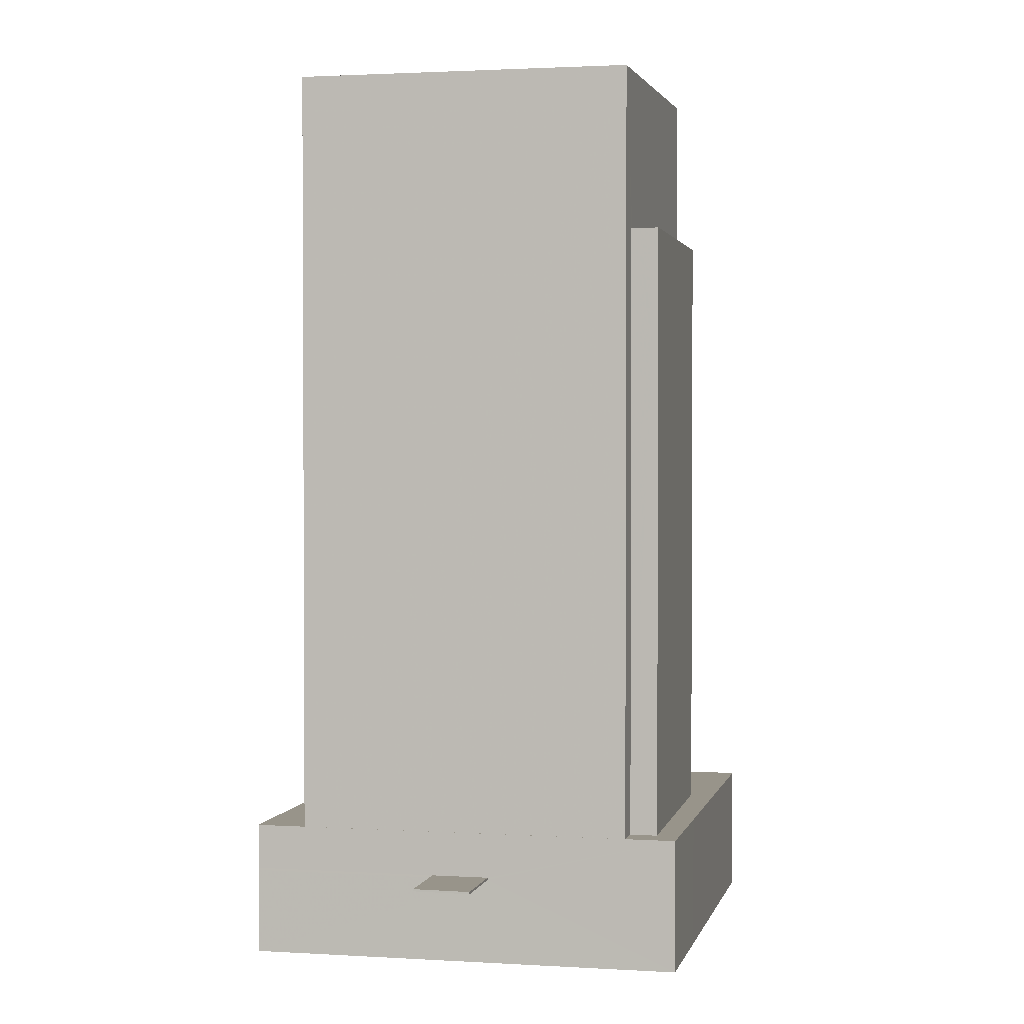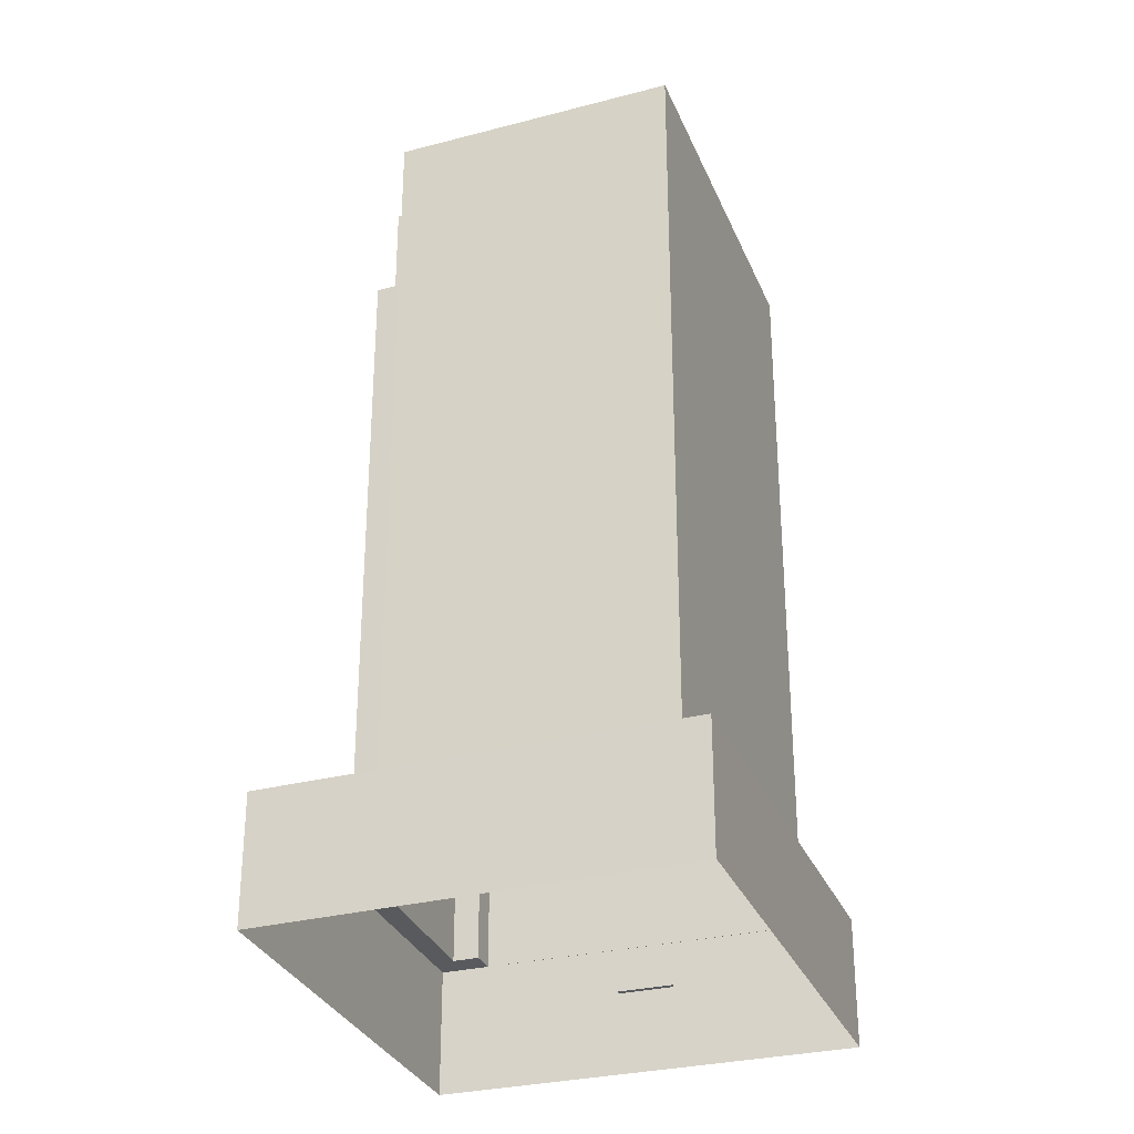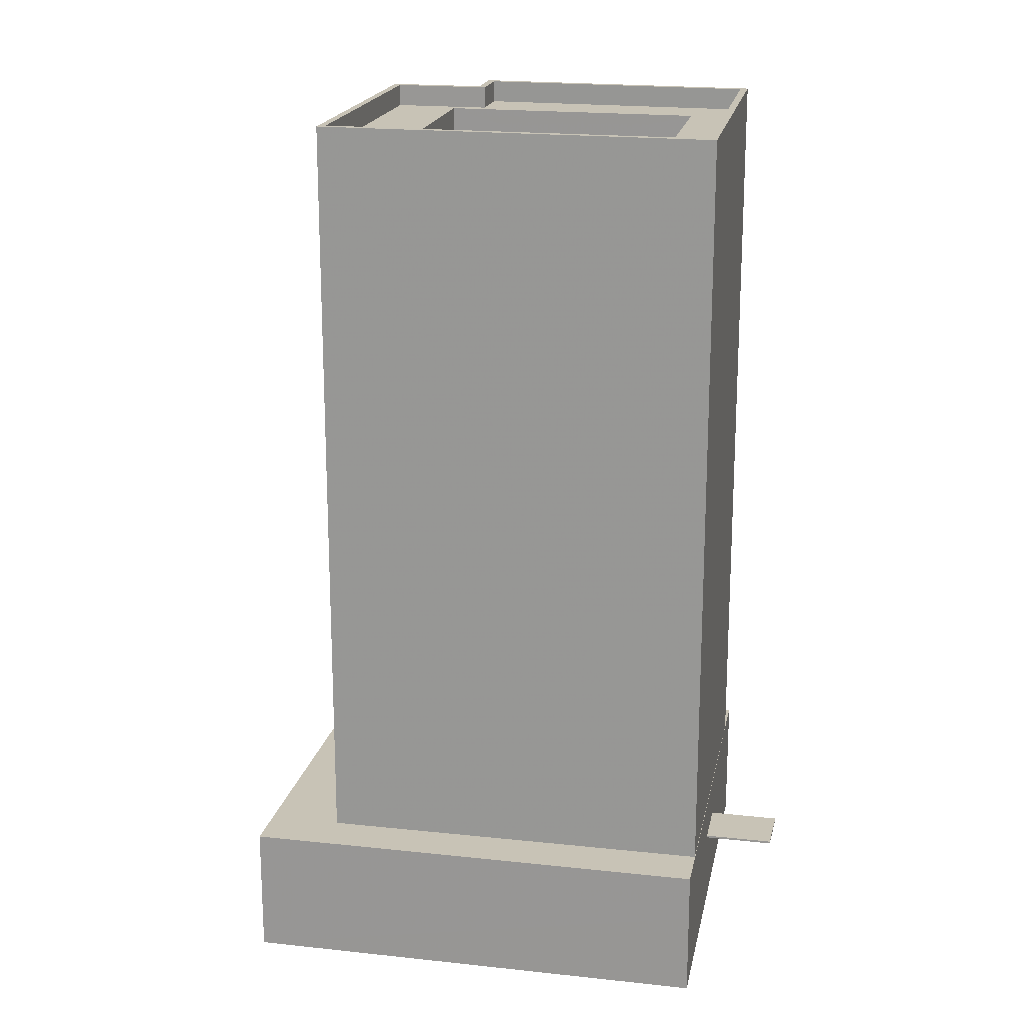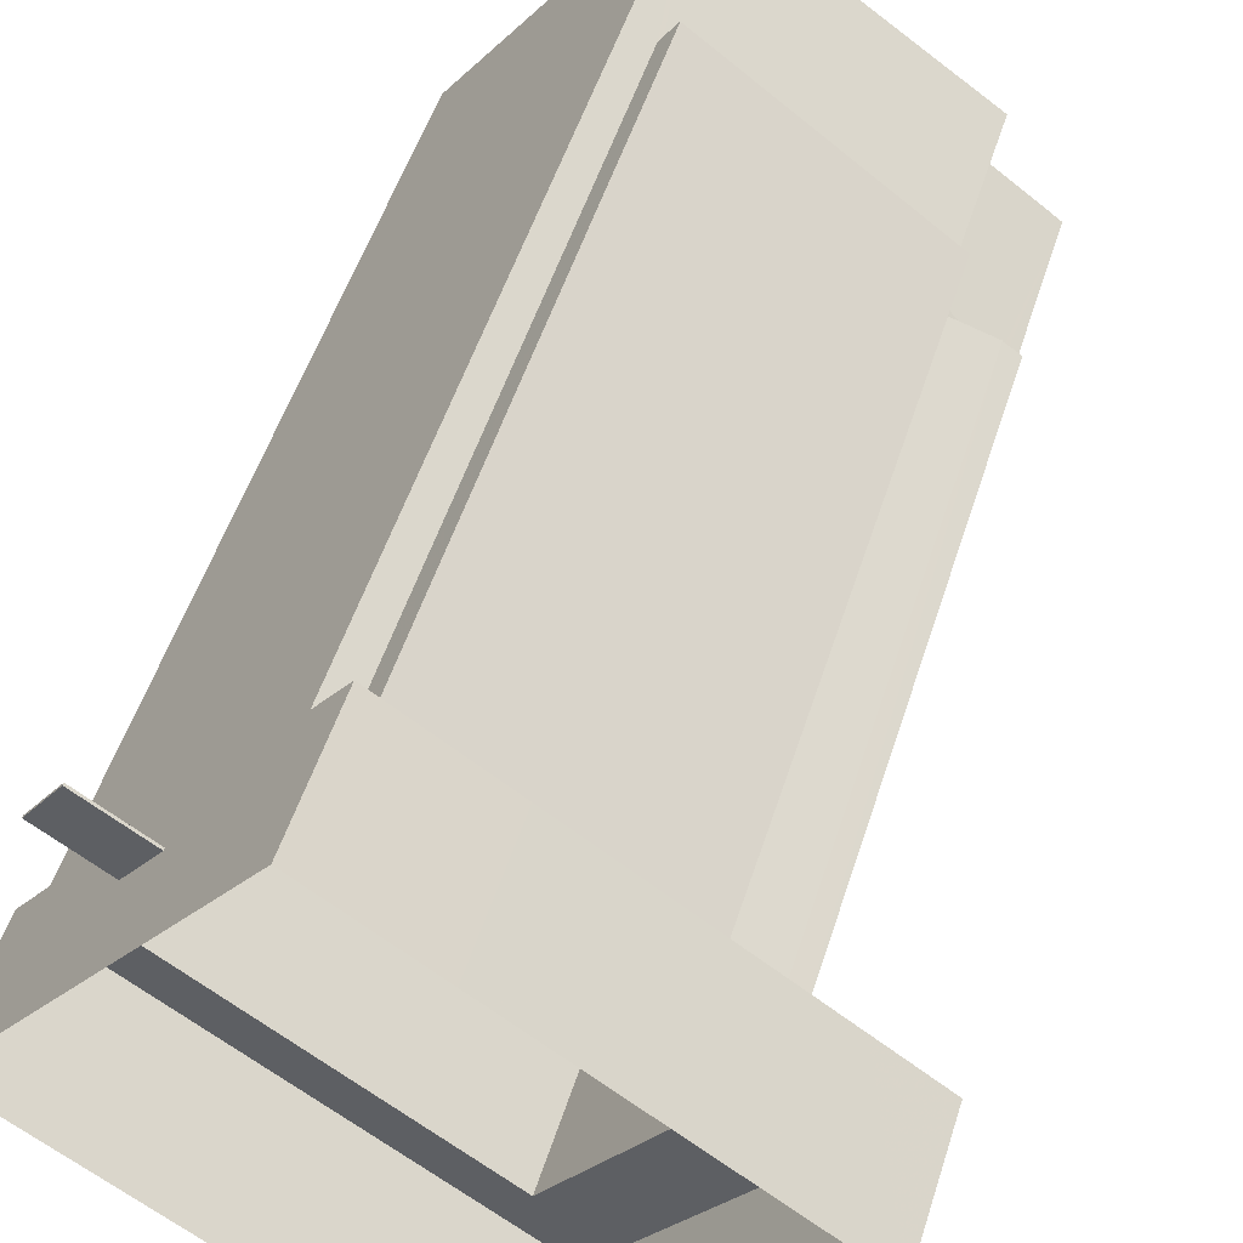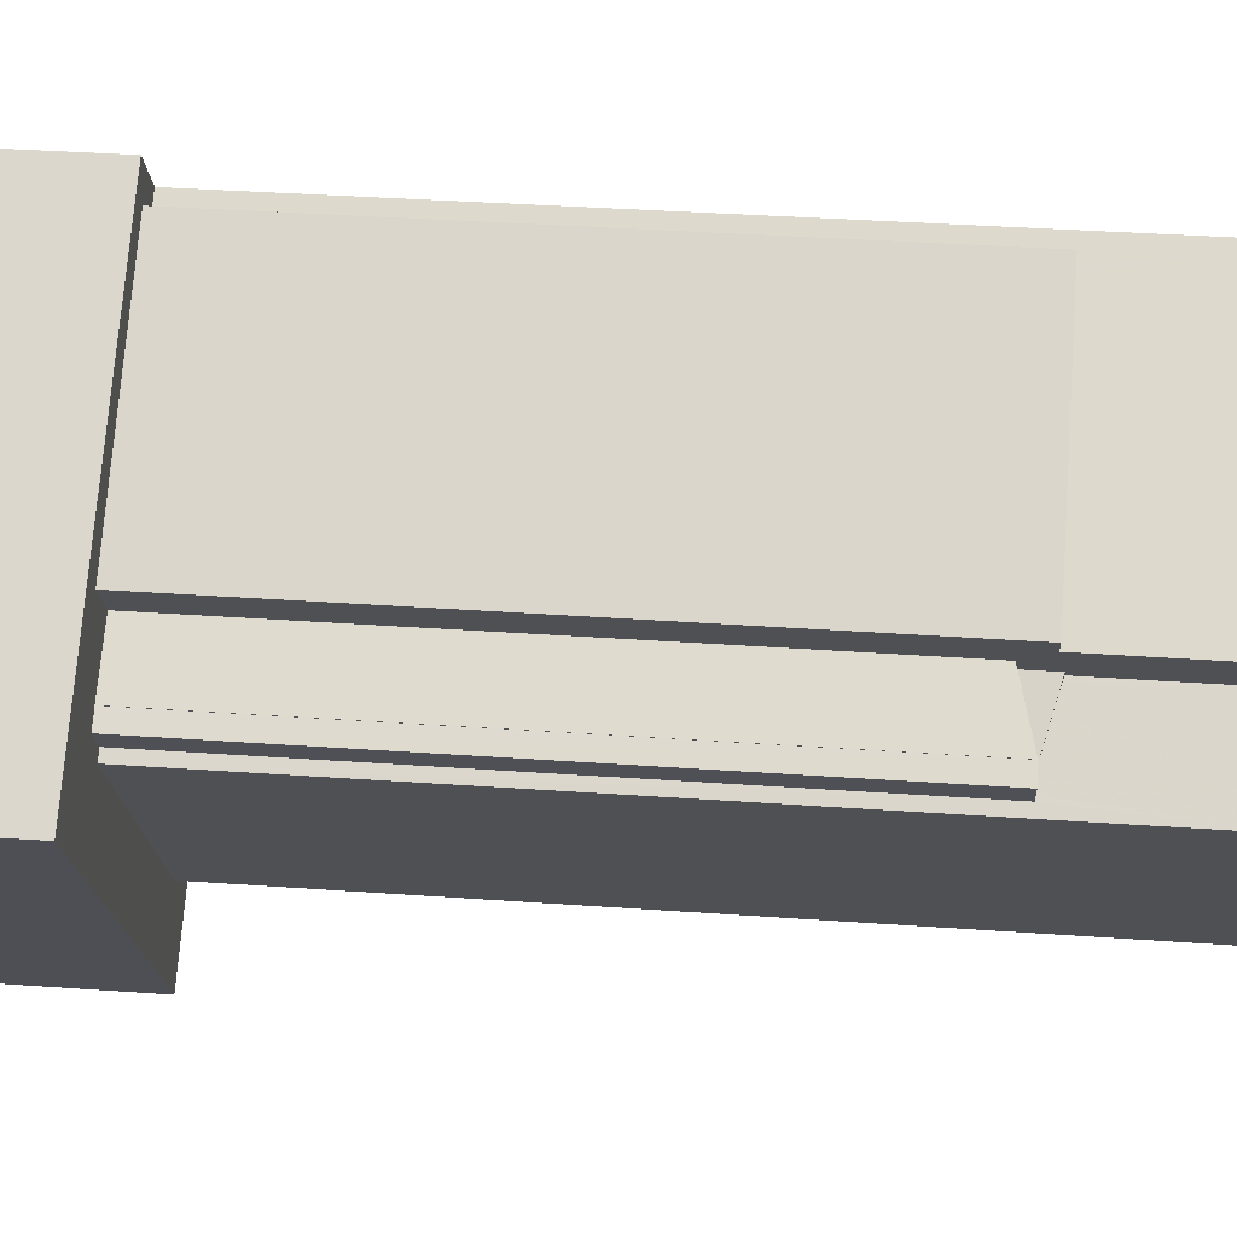
<metadata>
{"format":"obj","ext":"obj","renderer":"f3d","projection":"perspective","resolution":1024,"background":"white","views":[{"elev":1.8,"azim":138.7,"up":"+Z"},{"elev":-30.8,"azim":-34.6,"up":"+Z"},{"elev":19.4,"azim":47.1,"up":"+Z"},{"elev":51.9,"azim":-162.6,"up":"+Y"},{"elev":36.5,"azim":-84.7,"up":"+Y"}]}
</metadata>
<code>
v -1.175e+04 -3.81e+04 12.84
v -1.174e+04 -3.813e+04 12.84
v -1.176e+04 -3.811e+04 12.84
v -1.176e+04 -3.815e+04 12.84
v -1.178e+04 -3.812e+04 12.84
v -1.174e+04 -3.812e+04 18.56
v -1.174e+04 -3.811e+04 18.56
v -1.174e+04 -3.812e+04 18.56
v -1.175e+04 -3.812e+04 18.56
v -1.174e+04 -3.812e+04 18.71
v -1.174e+04 -3.812e+04 18.71
v -1.174e+04 -3.811e+04 18.71
v -1.175e+04 -3.812e+04 18.71
v -1.178e+04 -3.812e+04 21.74
v -1.178e+04 -3.812e+04 21.74
v -1.177e+04 -3.812e+04 21.74
v -1.175e+04 -3.81e+04 21.74
v -1.175e+04 -3.811e+04 21.74
v -1.175e+04 -3.81e+04 21.74
v -1.177e+04 -3.813e+04 21.74
v -1.176e+04 -3.815e+04 21.74
v -1.177e+04 -3.812e+04 21.74
v -1.177e+04 -3.812e+04 21.74
v -1.174e+04 -3.813e+04 21.74
v -1.176e+04 -3.814e+04 21.74
v -1.177e+04 -3.812e+04 21.74
v -1.174e+04 -3.813e+04 21.74
v -1.177e+04 -3.812e+04 21.74
v -1.177e+04 -3.812e+04 21.74
v -1.177e+04 -3.812e+04 21.74
v -1.175e+04 -3.811e+04 21.74
v -1.175e+04 -3.811e+04 21.74
v -1.177e+04 -3.812e+04 21.74
v -1.176e+04 -3.811e+04 21.74
v -1.177e+04 -3.812e+04 21.74
v -1.177e+04 -3.812e+04 21.74
v -1.177e+04 -3.812e+04 21.74
v -1.177e+04 -3.812e+04 21.74
v -1.177e+04 -3.812e+04 21.74
v -1.177e+04 -3.812e+04 21.74
v -1.177e+04 -3.812e+04 21.74
v -1.177e+04 -3.812e+04 61.66
v -1.177e+04 -3.812e+04 60.89
v -1.177e+04 -3.812e+04 61.65
v -1.177e+04 -3.812e+04 60.53
v -1.177e+04 -3.812e+04 60.56
v -1.177e+04 -3.812e+04 60.54
v -1.177e+04 -3.812e+04 60.57
v -1.177e+04 -3.812e+04 62.47
v -1.177e+04 -3.812e+04 62.47
v -1.177e+04 -3.812e+04 62.48
v -1.177e+04 -3.812e+04 61.69
v -1.177e+04 -3.812e+04 61.37
v -1.177e+04 -3.812e+04 61.35
v -1.177e+04 -3.812e+04 61.34
v -1.177e+04 -3.812e+04 61.37
v -1.177e+04 -3.812e+04 62.47
v -1.177e+04 -3.812e+04 62.47
v -1.177e+04 -3.812e+04 62.44
v -1.177e+04 -3.812e+04 61.33
v -1.177e+04 -3.812e+04 62.45
v -1.177e+04 -3.812e+04 61.33
v -1.177e+04 -3.812e+04 61.68
v -1.177e+04 -3.812e+04 61.68
v -1.177e+04 -3.812e+04 61.68
v -1.177e+04 -3.812e+04 61.68
v -1.177e+04 -3.812e+04 61.68
v -1.177e+04 -3.812e+04 61.68
v -1.177e+04 -3.812e+04 61.68
v -1.177e+04 -3.812e+04 61.68
v -1.177e+04 -3.812e+04 61.68
v -1.177e+04 -3.812e+04 62.48
v -1.177e+04 -3.812e+04 62.48
v -1.177e+04 -3.812e+04 62.48
v -1.177e+04 -3.812e+04 62.48
v -1.177e+04 -3.812e+04 62.48
v -1.177e+04 -3.812e+04 62.48
v -1.177e+04 -3.812e+04 61.68
v -1.177e+04 -3.812e+04 62.65
v -1.177e+04 -3.812e+04 62.64
v -1.177e+04 -3.812e+04 61.68
v -1.177e+04 -3.812e+04 62.48
v -1.177e+04 -3.812e+04 63.44
v -1.177e+04 -3.812e+04 62.48
v -1.177e+04 -3.812e+04 63.51
v -1.177e+04 -3.812e+04 63.52
v -1.177e+04 -3.812e+04 63.45
v -1.175e+04 -3.811e+04 62.11
v -1.177e+04 -3.812e+04 62.11
v -1.177e+04 -3.812e+04 62.11
v -1.175e+04 -3.811e+04 62.11
v -1.175e+04 -3.811e+04 63.11
v -1.175e+04 -3.811e+04 63.11
v -1.175e+04 -3.811e+04 63.11
v -1.175e+04 -3.811e+04 63.11
v -1.177e+04 -3.812e+04 63.11
v -1.177e+04 -3.812e+04 63.11
v -1.177e+04 -3.812e+04 63.11
v -1.177e+04 -3.812e+04 63.11
v -1.177e+04 -3.812e+04 63.11
v -1.177e+04 -3.812e+04 63.11
v -1.177e+04 -3.812e+04 62.11
v -1.176e+04 -3.812e+04 62.11
v -1.176e+04 -3.812e+04 62.11
v -1.177e+04 -3.812e+04 62.11
v -1.177e+04 -3.812e+04 62.11
v -1.177e+04 -3.812e+04 62.11
v -1.176e+04 -3.813e+04 62.11
v -1.175e+04 -3.812e+04 62.11
v -1.176e+04 -3.812e+04 62.11
v -1.175e+04 -3.811e+04 62.11
v -1.175e+04 -3.812e+04 62.11
v -1.175e+04 -3.811e+04 62.11
v -1.175e+04 -3.812e+04 62.11
v -1.175e+04 -3.812e+04 62.11
v -1.175e+04 -3.812e+04 62.11
v -1.175e+04 -3.813e+04 62.11
v -1.175e+04 -3.813e+04 62.11
v -1.175e+04 -3.813e+04 62.11
v -1.175e+04 -3.813e+04 62.11
v -1.176e+04 -3.813e+04 62.11
v -1.176e+04 -3.813e+04 62.11
v -1.176e+04 -3.813e+04 62.11
v -1.176e+04 -3.812e+04 62.11
v -1.176e+04 -3.813e+04 62.11
v -1.176e+04 -3.813e+04 62.11
v -1.176e+04 -3.813e+04 62.11
v -1.176e+04 -3.813e+04 62.11
v -1.176e+04 -3.813e+04 62.11
v -1.176e+04 -3.813e+04 62.11
v -1.176e+04 -3.813e+04 62.11
v -1.176e+04 -3.813e+04 62.11
v -1.176e+04 -3.813e+04 62.11
v -1.176e+04 -3.813e+04 62.11
v -1.176e+04 -3.813e+04 62.11
v -1.176e+04 -3.813e+04 62.11
v -1.176e+04 -3.813e+04 62.11
v -1.176e+04 -3.813e+04 62.11
v -1.176e+04 -3.813e+04 62.11
v -1.177e+04 -3.812e+04 63.11
v -1.177e+04 -3.812e+04 63.11
v -1.177e+04 -3.812e+04 63.11
v -1.177e+04 -3.812e+04 63.11
v -1.176e+04 -3.814e+04 73.82
v -1.176e+04 -3.814e+04 73.82
v -1.177e+04 -3.813e+04 73.82
v -1.177e+04 -3.813e+04 73.82
v -1.177e+04 -3.812e+04 73.82
v -1.177e+04 -3.812e+04 73.82
v -1.175e+04 -3.811e+04 73.82
v -1.175e+04 -3.811e+04 73.82
v -1.177e+04 -3.812e+04 73.82
v -1.177e+04 -3.812e+04 73.82
v -1.174e+04 -3.813e+04 73.82
v -1.174e+04 -3.813e+04 73.82
v -1.175e+04 -3.812e+04 72.32
v -1.174e+04 -3.813e+04 72.32
v -1.175e+04 -3.811e+04 72.32
v -1.176e+04 -3.813e+04 72.32
v -1.176e+04 -3.814e+04 72.32
v -1.176e+04 -3.813e+04 72.32
v -1.177e+04 -3.813e+04 72.32
v -1.177e+04 -3.812e+04 72.32
v -1.177e+04 -3.812e+04 72.32
v -1.175e+04 -3.811e+04 72.32
v -1.175e+04 -3.813e+04 72.32
v -1.177e+04 -3.812e+04 72.32
v -1.176e+04 -3.812e+04 62.39
v -1.177e+04 -3.812e+04 62.39
v -1.176e+04 -3.813e+04 62.39
v -1.176e+04 -3.813e+04 62.39
v -1.176e+04 -3.813e+04 62.39
v -1.176e+04 -3.812e+04 62.39
v -1.176e+04 -3.812e+04 62.39
v -1.176e+04 -3.813e+04 62.39
v -1.176e+04 -3.813e+04 62.39
v -1.175e+04 -3.812e+04 62.39
v -1.175e+04 -3.812e+04 62.39
v -1.176e+04 -3.813e+04 66.34
v -1.176e+04 -3.813e+04 66.34
v -1.176e+04 -3.813e+04 66.34
v -1.176e+04 -3.813e+04 66.34
v -1.176e+04 -3.812e+04 69.72
v -1.176e+04 -3.812e+04 69.72
v -1.175e+04 -3.812e+04 69.72
v -1.175e+04 -3.811e+04 69.72
v -1.176e+04 -3.812e+04 69.97
v -1.176e+04 -3.812e+04 69.97
v -1.176e+04 -3.812e+04 69.97
v -1.175e+04 -3.811e+04 69.97
v -1.175e+04 -3.812e+04 69.97
v -1.175e+04 -3.811e+04 69.97
v -1.176e+04 -3.812e+04 69.97
v -1.175e+04 -3.812e+04 69.97
v -1.175e+04 -3.813e+04 67.76
v -1.175e+04 -3.812e+04 67.76
v -1.176e+04 -3.813e+04 67.76
v -1.176e+04 -3.813e+04 67.76
v -1.176e+04 -3.813e+04 66.33
v -1.176e+04 -3.813e+04 66.33
v -1.176e+04 -3.813e+04 66.33
v -1.176e+04 -3.813e+04 66.33
v -1.174e+04 -3.813e+04 18.56
v -1.174e+04 -3.813e+04 18.71
f 1 2 3
f 2 4 3
f 4 5 3
f 6 7 8
f 6 9 7
f 10 11 12
f 13 10 12
f 14 15 16
f 17 18 19
f 20 15 21
f 22 23 16
f 24 19 18
f 21 24 25
f 22 26 23
f 18 27 24
f 25 24 27
f 28 29 20
f 20 21 25
f 30 22 29
f 16 15 20
f 22 16 29
f 29 16 20
f 31 18 32
f 14 16 33
f 18 17 32
f 16 23 33
f 14 33 34
f 32 17 34
f 33 32 34
f 35 36 37
f 38 39 40
f 38 41 39
f 42 43 44
f 44 43 45
f 46 47 45
f 48 47 46
f 43 46 45
f 49 50 51
f 49 52 50
f 53 54 55
f 56 53 55
f 57 58 59
f 57 59 60
f 61 62 60
f 59 61 60
f 63 64 65
f 66 67 68
f 64 69 65
f 65 69 68
f 70 71 67
f 70 67 66
f 67 65 68
f 72 73 74
f 73 75 74
f 74 76 77
f 74 75 76
f 78 79 80
f 78 81 79
f 82 83 84
f 84 83 85
f 85 83 86
f 83 87 86
f 88 89 90
f 88 91 89
f 92 93 94
f 94 93 95
f 96 97 98
f 99 93 92
f 97 99 98
f 100 97 101
f 99 100 93
f 100 99 97
f 102 103 104
f 105 103 106
f 107 105 106
f 103 102 106
f 108 109 110
f 111 112 113
f 109 114 110
f 115 114 112
f 116 113 112
f 117 118 119
f 118 120 116
f 118 116 109
f 120 118 117
f 116 114 109
f 112 114 116
f 108 110 121
f 117 122 123
f 110 124 121
f 122 117 119
f 123 125 126
f 127 108 121
f 128 121 129
f 125 122 127
f 125 127 128
f 125 123 122
f 127 121 128
f 130 131 132
f 133 130 134
f 131 135 132
f 130 132 134
f 136 126 137
f 136 137 135
f 123 126 138
f 139 123 138
f 133 139 138
f 133 138 130
f 136 135 131
f 138 126 136
f 140 141 142
f 140 143 141
f 144 145 146
f 146 147 148
f 148 147 149
f 145 147 146
f 150 151 152
f 149 152 148
f 148 152 153
f 152 151 153
f 154 155 151
f 150 154 151
f 145 144 155
f 154 145 155
f 156 157 158
f 159 160 157
f 160 161 162
f 163 164 162
f 165 156 158
f 156 166 157
f 166 159 157
f 160 159 161
f 161 163 162
f 163 165 164
f 164 165 167
f 165 158 167
f 168 169 170
f 170 171 172
f 169 173 174
f 175 176 172
f 177 178 173
f 177 173 168
f 176 168 172
f 172 168 170
f 168 173 169
f 179 180 181
f 179 182 180
f 183 184 185
f 186 183 185
f 187 188 189
f 190 191 192
f 188 193 189
f 192 191 194
f 191 193 194
f 189 193 191
f 195 196 197
f 198 195 197
f 199 200 201
f 202 199 201
f 9 12 7
f 9 13 12
f 7 11 8
f 7 12 11
f 6 8 11
f 10 6 11
f 24 13 19
f 19 9 1
f 9 2 1
f 203 2 6
f 24 204 10
f 24 10 13
f 6 2 9
f 13 9 19
f 19 1 17
f 17 3 34
f 17 1 3
f 21 4 203
f 24 21 204
f 4 2 203
f 21 203 204
f 4 21 15
f 5 4 15
f 15 14 5
f 5 14 3
f 14 34 3
f 6 204 203
f 6 10 204
f 22 57 60
f 26 22 60
f 62 44 45
f 62 61 44
f 48 55 47
f 48 56 55
f 43 42 52
f 52 63 50
f 50 63 65
f 42 63 52
f 67 51 50
f 65 67 50
f 36 35 71
f 67 71 49
f 67 49 51
f 71 35 49
f 54 53 41
f 38 54 41
f 30 57 22
f 30 58 57
f 72 61 73
f 73 61 59
f 64 63 42
f 72 64 61
f 61 64 44
f 44 64 42
f 74 68 69
f 74 77 68
f 64 74 69
f 64 72 74
f 28 76 75
f 29 28 75
f 59 58 73
f 58 30 29
f 58 75 73
f 58 29 75
f 71 70 37
f 36 71 37
f 82 84 78
f 84 70 78
f 78 66 81
f 78 70 66
f 70 35 37
f 43 52 46
f 52 85 46
f 49 35 70
f 84 85 49
f 84 49 70
f 49 85 52
f 80 82 78
f 80 83 82
f 79 83 80
f 79 87 83
f 41 53 39
f 39 53 86
f 53 85 86
f 56 48 46
f 56 46 85
f 53 56 85
f 60 23 26
f 23 60 33
f 60 99 33
f 40 54 38
f 99 60 98
f 62 45 47
f 98 54 40
f 62 98 60
f 47 55 62
f 55 54 98
f 98 62 55
f 90 89 100
f 101 90 100
f 89 93 100
f 89 91 93
f 88 93 91
f 88 95 93
f 32 33 99
f 92 32 99
f 31 92 94
f 31 32 92
f 140 106 143
f 140 107 106
f 141 143 106
f 102 141 106
f 98 40 39
f 86 96 98
f 96 86 148
f 20 76 28
f 87 146 148
f 66 68 81
f 146 76 20
f 87 79 81
f 39 86 98
f 77 81 68
f 77 76 146
f 86 87 148
f 146 87 77
f 87 81 77
f 147 160 162
f 147 145 160
f 147 162 164
f 149 147 164
f 152 164 167
f 152 149 164
f 152 167 158
f 150 152 158
f 150 158 157
f 154 150 157
f 154 157 160
f 145 154 160
f 153 96 148
f 153 97 96
f 97 153 101
f 153 151 95
f 90 101 88
f 94 151 18
f 94 18 31
f 95 151 94
f 88 101 95
f 101 153 95
f 27 151 155
f 27 18 151
f 144 27 155
f 144 25 27
f 146 20 25
f 144 146 25
f 102 104 141
f 142 141 163
f 192 111 113
f 163 187 165
f 187 183 186
f 192 113 165
f 190 187 186
f 190 192 165
f 188 141 104
f 163 188 187
f 163 141 188
f 165 187 190
f 142 163 140
f 107 140 169
f 105 107 169
f 170 163 161
f 132 170 134
f 134 170 161
f 169 140 170
f 140 163 170
f 139 133 159
f 133 134 161
f 159 133 161
f 117 123 159
f 120 117 166
f 123 139 159
f 166 117 159
f 120 156 116
f 120 166 156
f 116 156 165
f 113 116 165
f 129 121 176
f 175 129 176
f 171 170 135
f 171 135 137
f 170 132 135
f 174 103 105
f 169 174 105
f 178 177 114
f 115 178 114
f 114 177 110
f 177 168 110
f 168 124 110
f 121 168 176
f 121 124 168
f 172 179 175
f 129 175 128
f 128 175 181
f 175 179 181
f 125 181 180
f 125 128 181
f 125 182 126
f 125 180 182
f 179 171 182
f 182 171 126
f 179 172 171
f 126 171 137
f 173 193 174
f 103 174 104
f 104 174 188
f 174 193 188
f 189 185 184
f 189 191 185
f 187 189 184
f 183 187 184
f 190 185 191
f 190 186 185
f 192 194 112
f 111 192 112
f 193 178 194
f 194 178 112
f 193 173 178
f 112 178 115
f 109 108 196
f 108 127 197
f 196 108 197
f 196 195 118
f 109 196 118
f 122 119 198
f 119 118 195
f 119 195 198
f 122 198 197
f 127 122 197
f 202 201 136
f 131 202 136
f 201 200 138
f 136 201 138
f 138 199 130
f 138 200 199
f 130 202 131
f 130 199 202

</code>
